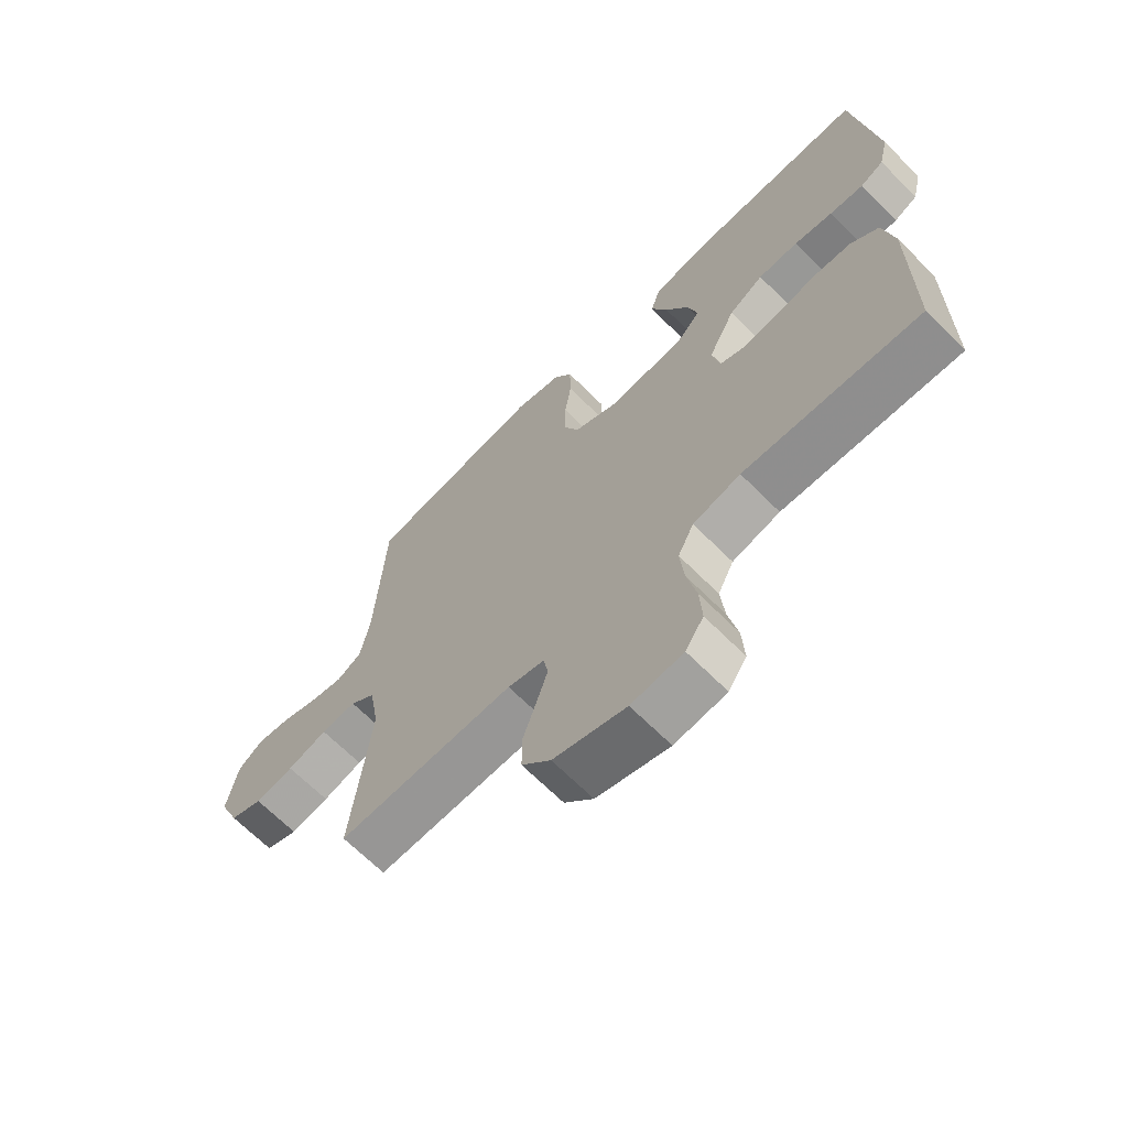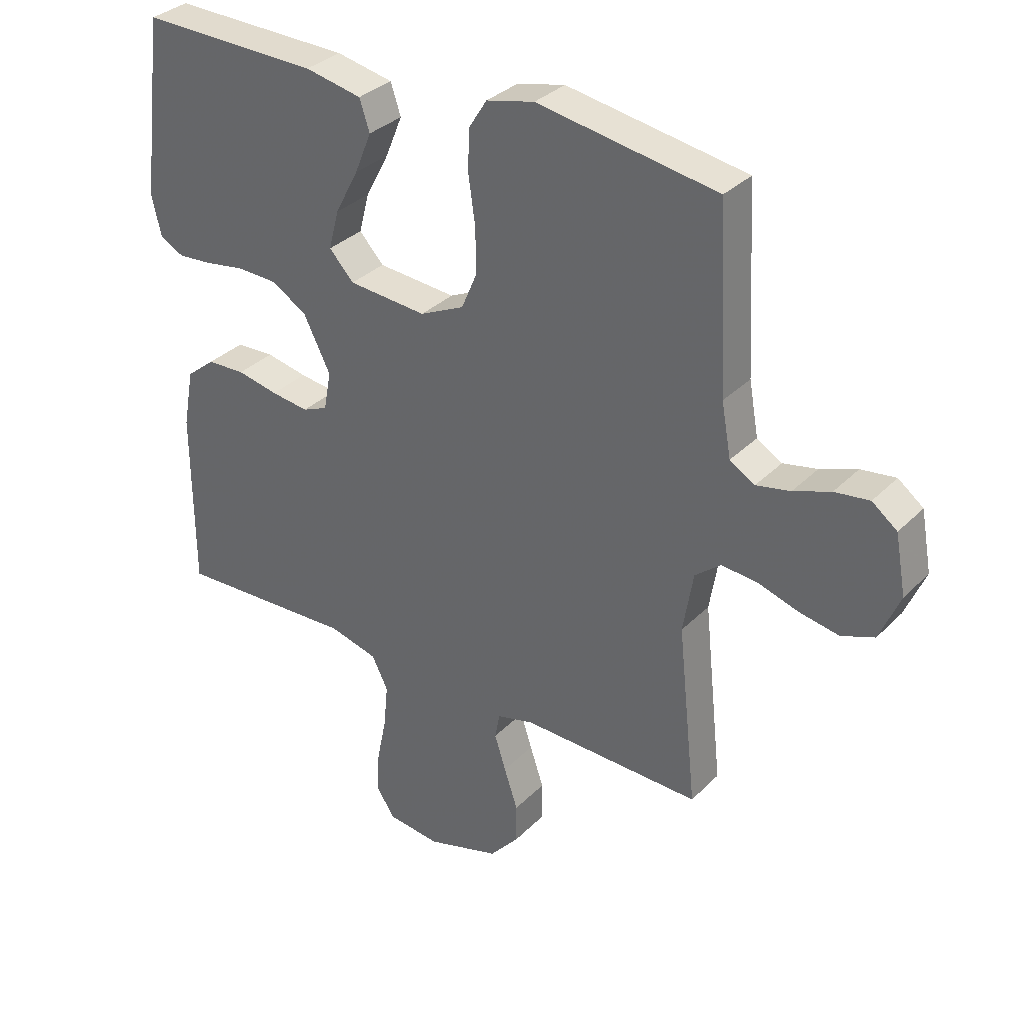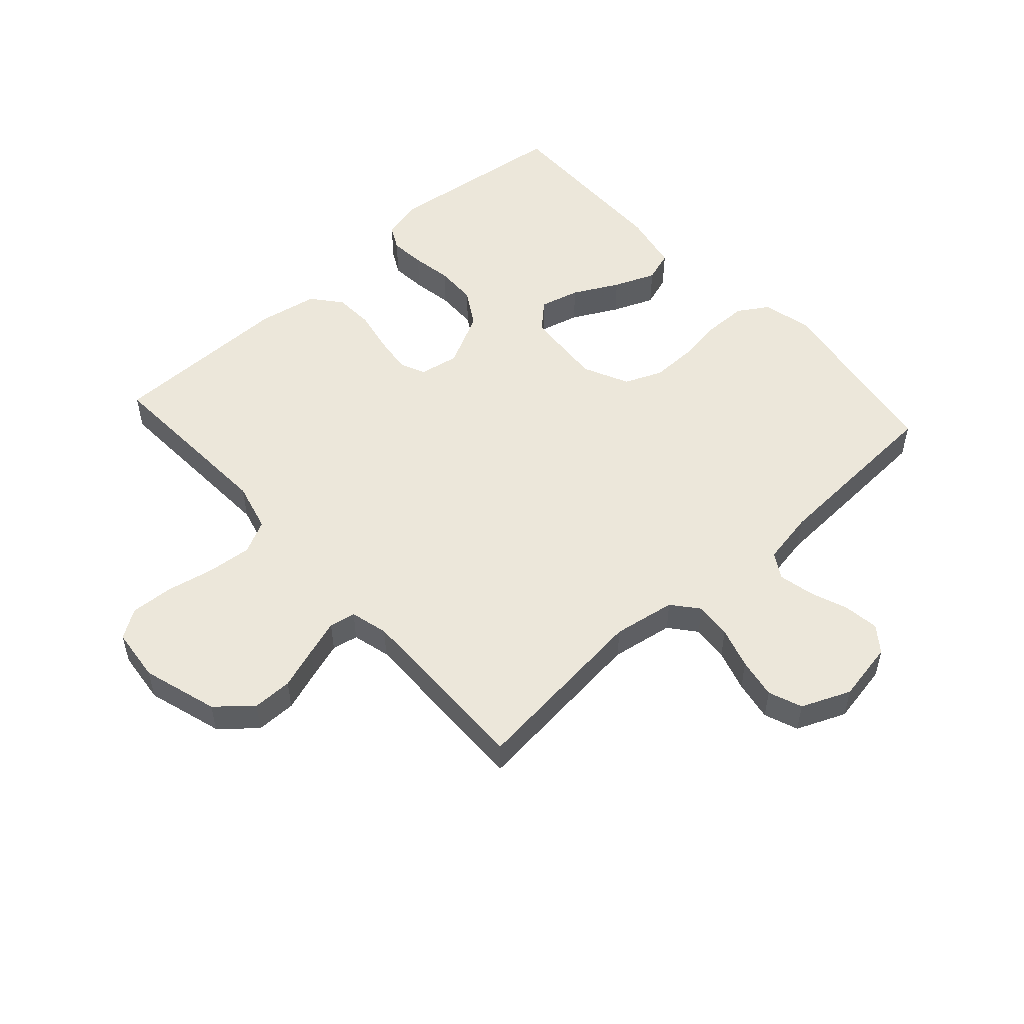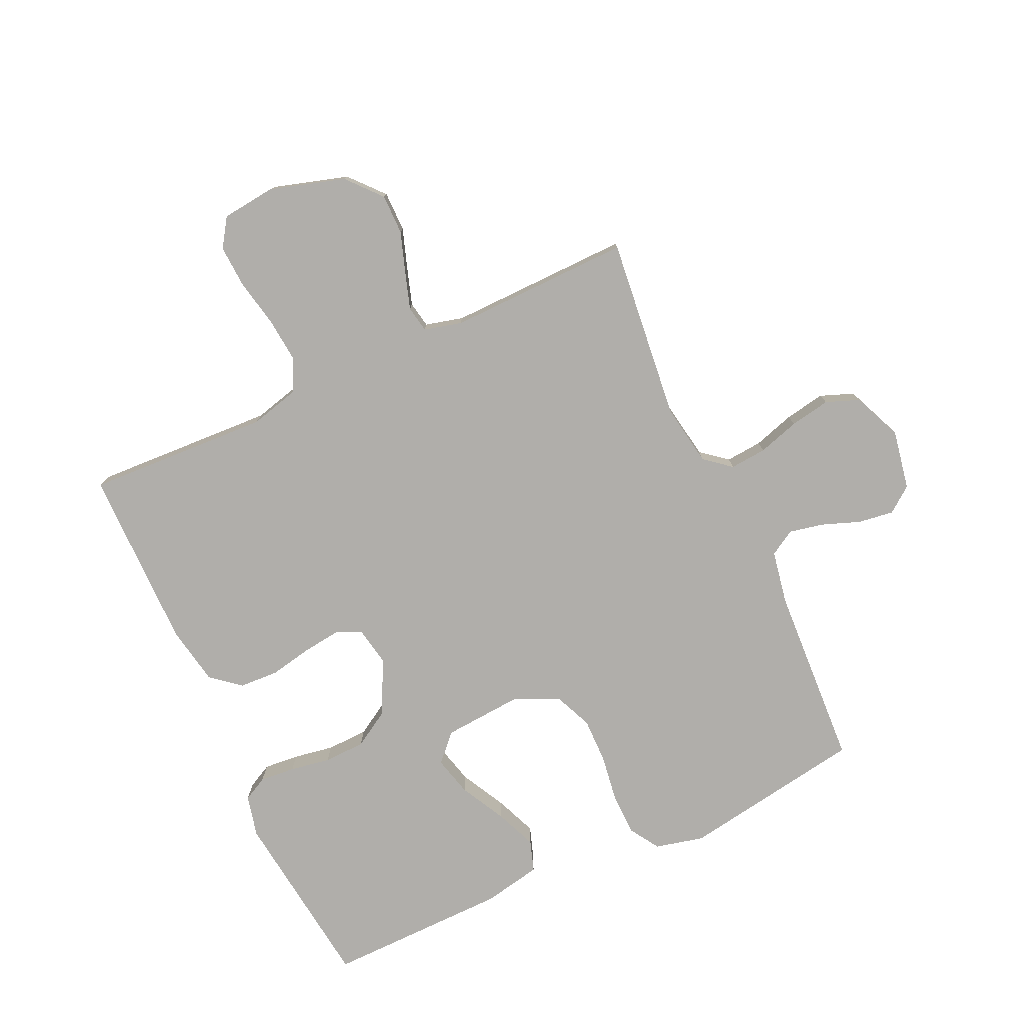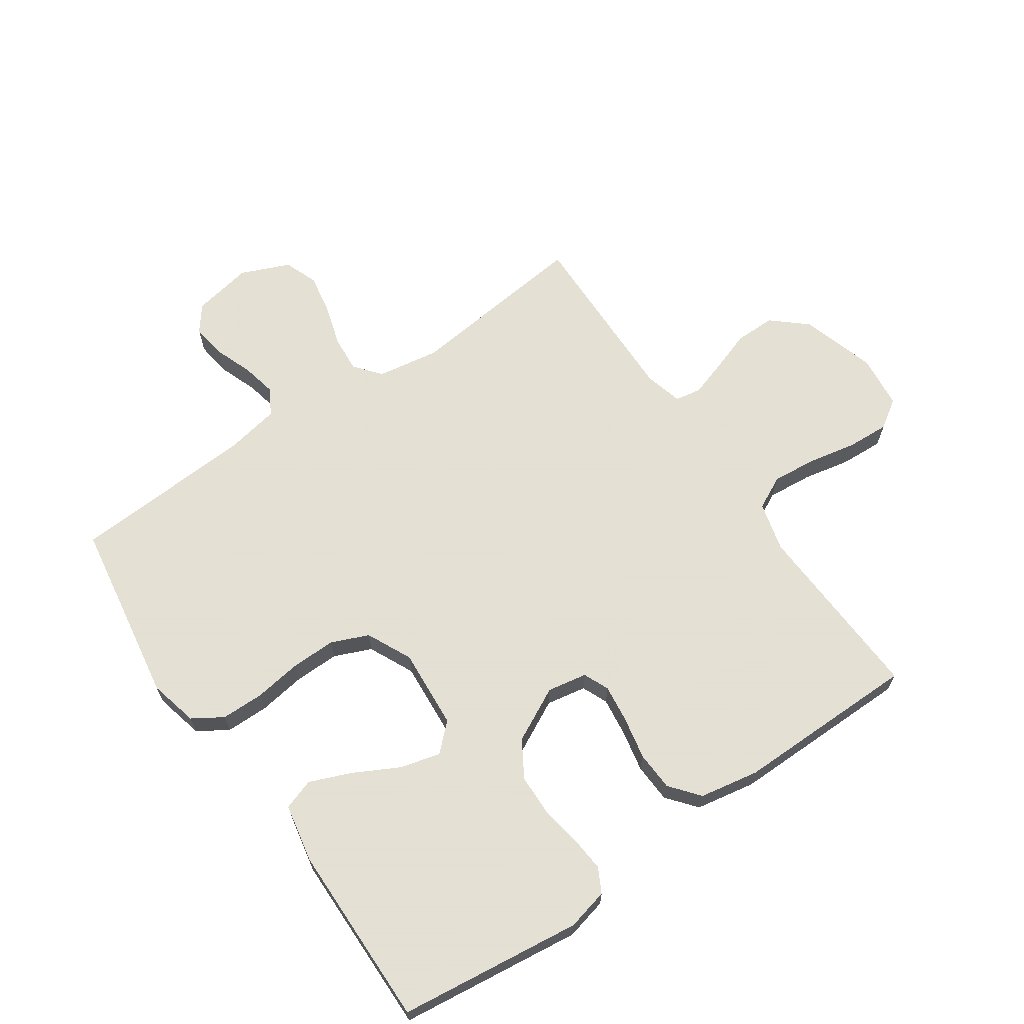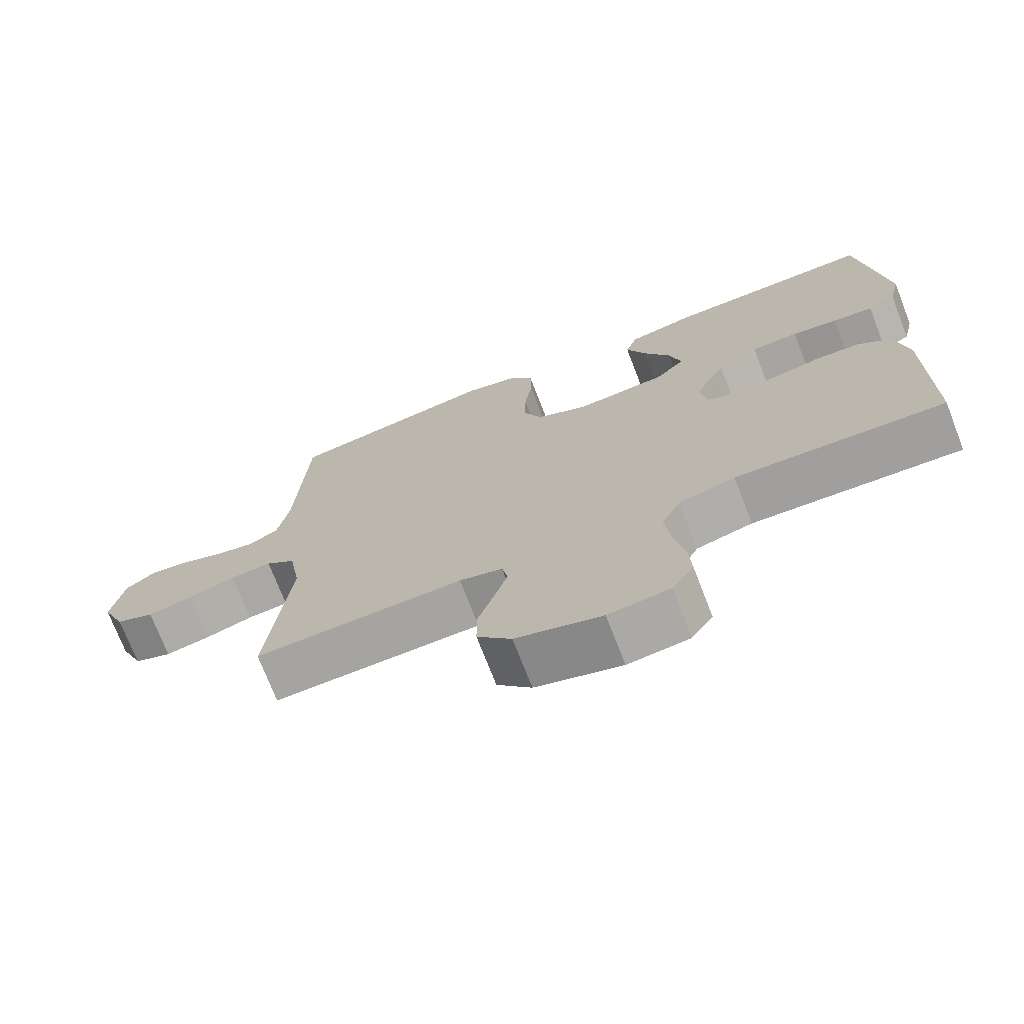
<metadata>
{"format":"obj","ext":"obj","renderer":"f3d","projection":"perspective","resolution":1024,"background":"white","views":[{"elev":-67.1,"azim":44.9,"up":"+Z"},{"elev":33.1,"azim":-143.3,"up":"+Z"},{"elev":52.6,"azim":-132.2,"up":"+Y"},{"elev":-77.8,"azim":-155.3,"up":"+Y"},{"elev":66.2,"azim":55.3,"up":"+Y"},{"elev":-72.8,"azim":21.2,"up":"+Z"}]}
</metadata>
<code>
v -0.5 0.07 -0.5
v -0.468 0.07 -0.2
v -0.485 0.07 -0.098
v -0.528 0.07 -0.063
v -0.588 0.07 -0.068
v -0.656 0.07 -0.089
v -0.722 0.07 -0.101
v -0.777 0.07 -0.08
v -0.811 0.07 0
v -0.793 0.07 0.098
v -0.751 0.07 0.13
v -0.693 0.07 0.122
v -0.631 0.07 0.099
v -0.574 0.07 0.087
v -0.532 0.07 0.112
v -0.516 0.07 0.2
v -0.5 0.07 0.5
v -0.2 0.07 0.549
v -0.12 0.07 0.53
v -0.089 0.07 0.481
v -0.088 0.07 0.411
v -0.099 0.07 0.334
v -0.1 0.07 0.26
v -0.074 0.07 0.199
v 0 0.07 0.164
v 0.131 0.07 0.174
v 0.172 0.07 0.218
v 0.155 0.07 0.283
v 0.116 0.07 0.357
v 0.088 0.07 0.425
v 0.105 0.07 0.476
v 0.2 0.07 0.495
v 0.5 0.07 0.5
v 0.537 0.07 0.2
v 0.521 0.07 0.132
v 0.481 0.07 0.111
v 0.423 0.07 0.116
v 0.357 0.07 0.127
v 0.289 0.07 0.125
v 0.23 0.07 0.089
v 0.185 0.07 0
v 0.197 0.07 -0.065
v 0.239 0.07 -0.083
v 0.302 0.07 -0.075
v 0.371 0.07 -0.061
v 0.435 0.07 -0.064
v 0.483 0.07 -0.103
v 0.501 0.07 -0.2
v 0.5 0.07 -0.5
v 0.2 0.07 -0.486
v 0.119 0.07 -0.507
v 0.092 0.07 -0.561
v 0.099 0.07 -0.634
v 0.115 0.07 -0.712
v 0.119 0.07 -0.782
v 0.088 0.07 -0.829
v 0 0.07 -0.839
v -0.123 0.07 -0.802
v -0.172 0.07 -0.746
v -0.172 0.07 -0.68
v -0.149 0.07 -0.612
v -0.13 0.07 -0.553
v -0.138 0.07 -0.51
v -0.2 0.07 -0.494
v -0.5 0 -0.5
v -0.468 0 -0.2
v -0.485 0 -0.098
v -0.528 0 -0.063
v -0.588 0 -0.068
v -0.656 0 -0.089
v -0.722 0 -0.101
v -0.777 0 -0.08
v -0.811 0 0
v -0.793 0 0.098
v -0.751 0 0.13
v -0.693 0 0.122
v -0.631 0 0.099
v -0.574 0 0.087
v -0.532 0 0.112
v -0.516 0 0.2
v -0.5 0 0.5
v -0.2 0 0.549
v -0.12 0 0.53
v -0.089 0 0.481
v -0.088 0 0.411
v -0.099 0 0.334
v -0.1 0 0.26
v -0.074 0 0.199
v 0 0 0.164
v 0.131 0 0.174
v 0.172 0 0.218
v 0.155 0 0.283
v 0.116 0 0.357
v 0.088 0 0.425
v 0.105 0 0.476
v 0.2 0 0.495
v 0.5 0 0.5
v 0.537 0 0.2
v 0.521 0 0.132
v 0.481 0 0.111
v 0.423 0 0.116
v 0.357 0 0.127
v 0.289 0 0.125
v 0.23 0 0.089
v 0.185 0 0
v 0.197 0 -0.065
v 0.239 0 -0.083
v 0.302 0 -0.075
v 0.371 0 -0.061
v 0.435 0 -0.064
v 0.483 0 -0.103
v 0.501 0 -0.2
v 0.5 0 -0.5
v 0.2 0 -0.486
v 0.119 0 -0.507
v 0.092 0 -0.561
v 0.099 0 -0.634
v 0.115 0 -0.712
v 0.119 0 -0.782
v 0.088 0 -0.829
v 0 0 -0.839
v -0.123 0 -0.802
v -0.172 0 -0.746
v -0.172 0 -0.68
v -0.149 0 -0.612
v -0.13 0 -0.553
v -0.138 0 -0.51
v -0.2 0 -0.494
f 59 60 61
f 58 59 61
f 57 58 61
f 56 57 61
f 55 56 61
f 54 55 61
f 53 54 61
f 52 53 61 62
f 51 52 62 63
f 48 49 50
f 47 48 50
f 46 47 50
f 45 46 50
f 44 45 50
f 51 63 64
f 50 51 64
f 44 50 64
f 43 44 64
f 36 37 38
f 35 36 38
f 34 35 38
f 33 34 38
f 32 33 38
f 31 32 38
f 30 31 38
f 29 30 38
f 28 29 38
f 27 28 38 39
f 26 27 39 40
f 20 21 22
f 19 20 22
f 18 19 22
f 17 18 22
f 16 17 22
f 15 16 22 23
f 14 15 23 24
f 11 12 13
f 10 11 13
f 9 10 13
f 8 9 13
f 7 8 13
f 6 7 13
f 5 6 13
f 4 5 13 14
f 14 24 25
f 4 14 25
f 3 4 25
f 64 1 2
f 43 64 2
f 42 43 2
f 26 40 41
f 26 41 42
f 25 26 42
f 3 25 42
f 2 3 42
f 125 124 123
f 125 123 122
f 125 122 121
f 125 121 120
f 125 120 119
f 125 119 118
f 125 118 117
f 126 125 117 116
f 127 126 116 115
f 114 113 112
f 114 112 111
f 114 111 110
f 114 110 109
f 114 109 108
f 128 127 115
f 128 115 114
f 128 114 108
f 128 108 107
f 102 101 100
f 102 100 99
f 102 99 98
f 102 98 97
f 102 97 96
f 102 96 95
f 102 95 94
f 102 94 93
f 102 93 92
f 103 102 92 91
f 104 103 91 90
f 86 85 84
f 86 84 83
f 86 83 82
f 86 82 81
f 86 81 80
f 87 86 80 79
f 88 87 79 78
f 77 76 75
f 77 75 74
f 77 74 73
f 77 73 72
f 77 72 71
f 77 71 70
f 77 70 69
f 78 77 69 68
f 89 88 78
f 89 78 68
f 89 68 67
f 66 65 128
f 66 128 107
f 66 107 106
f 105 104 90
f 106 105 90
f 106 90 89
f 106 89 67
f 106 67 66
f 1 65 66 2
f 2 66 67 3
f 3 67 68 4
f 4 68 69 5
f 5 69 70 6
f 6 70 71 7
f 7 71 72 8
f 8 72 73 9
f 9 73 74 10
f 10 74 75 11
f 11 75 76 12
f 12 76 77 13
f 13 77 78 14
f 14 78 79 15
f 15 79 80 16
f 16 80 81 17
f 17 81 82 18
f 18 82 83 19
f 19 83 84 20
f 20 84 85 21
f 21 85 86 22
f 22 86 87 23
f 23 87 88 24
f 24 88 89 25
f 25 89 90 26
f 26 90 91 27
f 27 91 92 28
f 28 92 93 29
f 29 93 94 30
f 30 94 95 31
f 31 95 96 32
f 32 96 97 33
f 33 97 98 34
f 34 98 99 35
f 35 99 100 36
f 36 100 101 37
f 37 101 102 38
f 38 102 103 39
f 39 103 104 40
f 40 104 105 41
f 41 105 106 42
f 42 106 107 43
f 43 107 108 44
f 44 108 109 45
f 45 109 110 46
f 46 110 111 47
f 47 111 112 48
f 48 112 113 49
f 49 113 114 50
f 50 114 115 51
f 51 115 116 52
f 52 116 117 53
f 53 117 118 54
f 54 118 119 55
f 55 119 120 56
f 56 120 121 57
f 57 121 122 58
f 58 122 123 59
f 59 123 124 60
f 60 124 125 61
f 61 125 126 62
f 62 126 127 63
f 63 127 128 64
f 64 128 65 1

</code>
